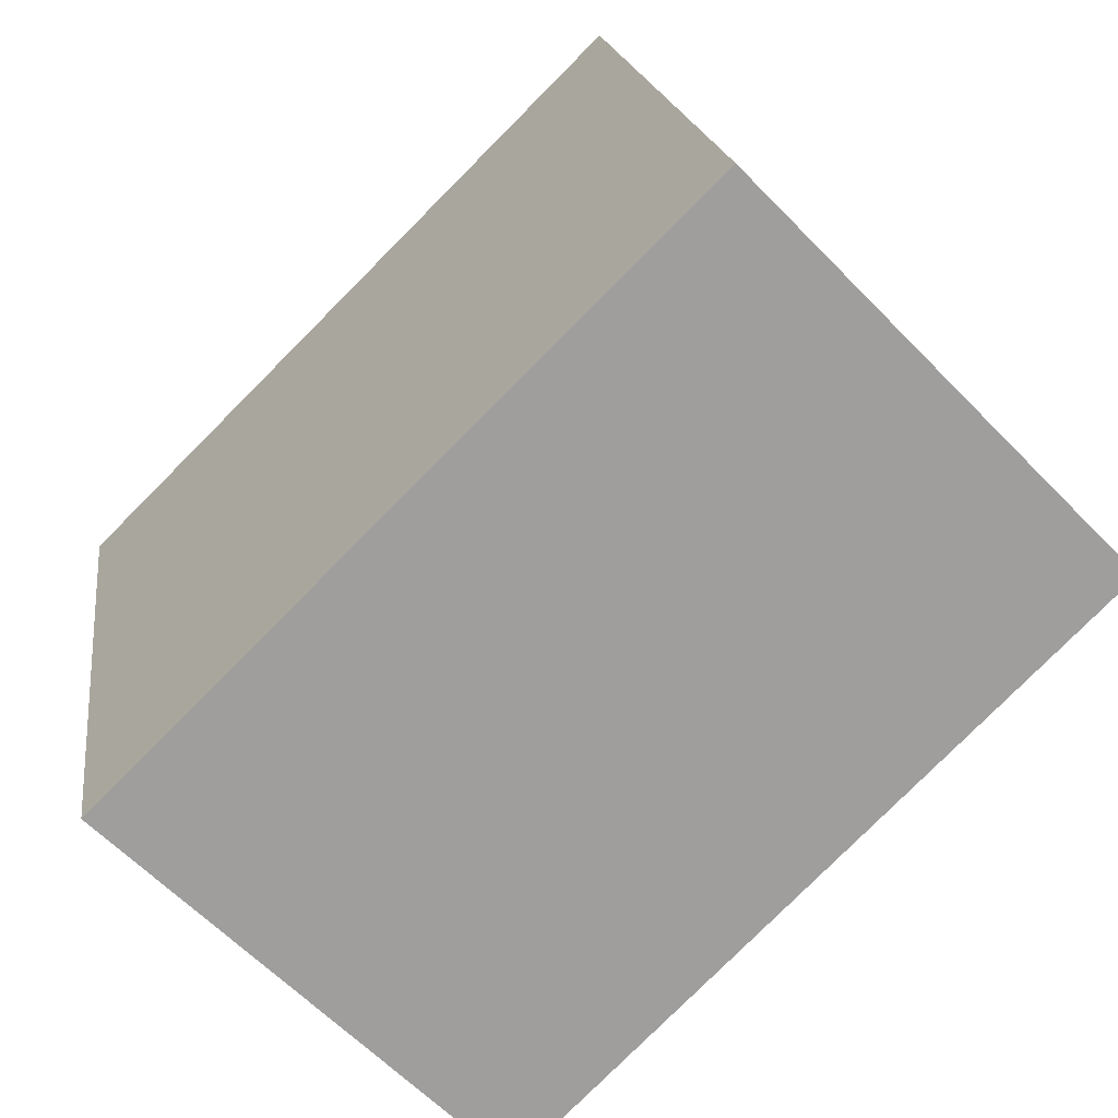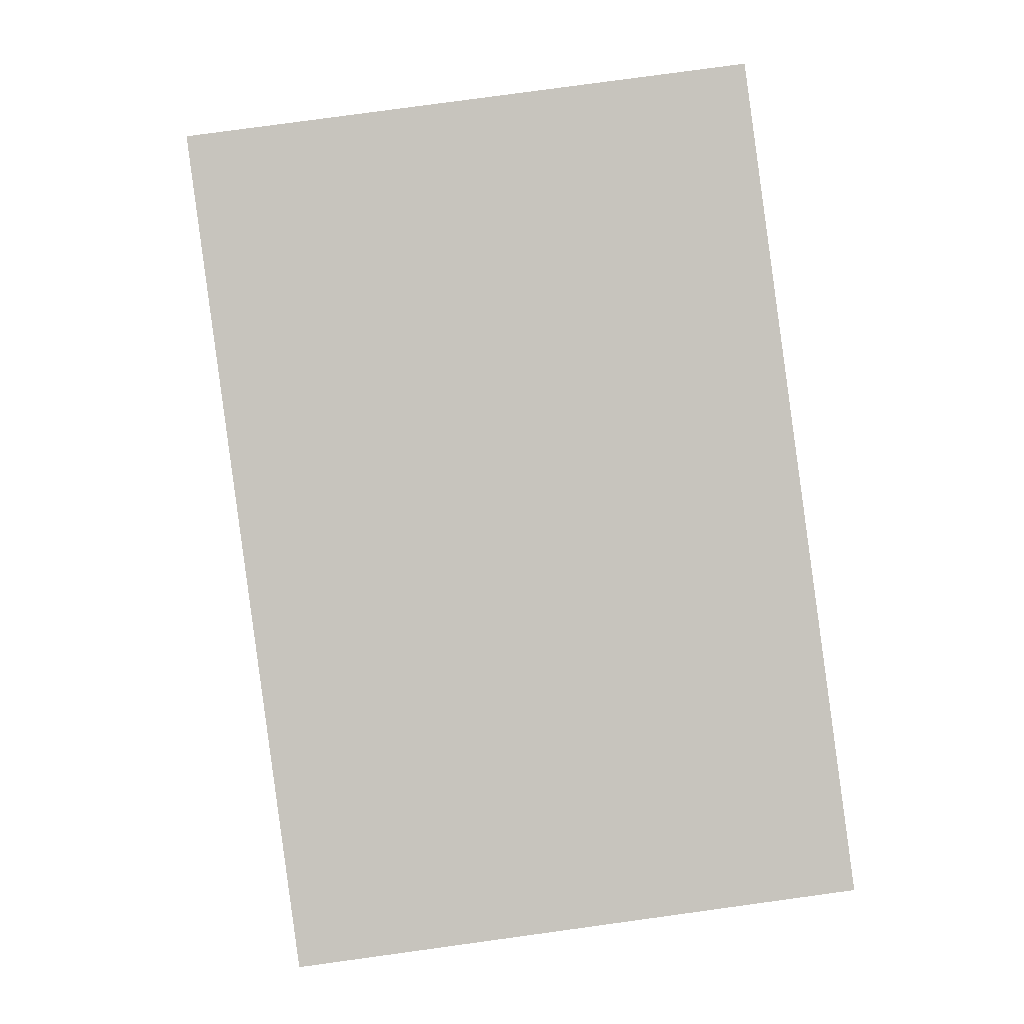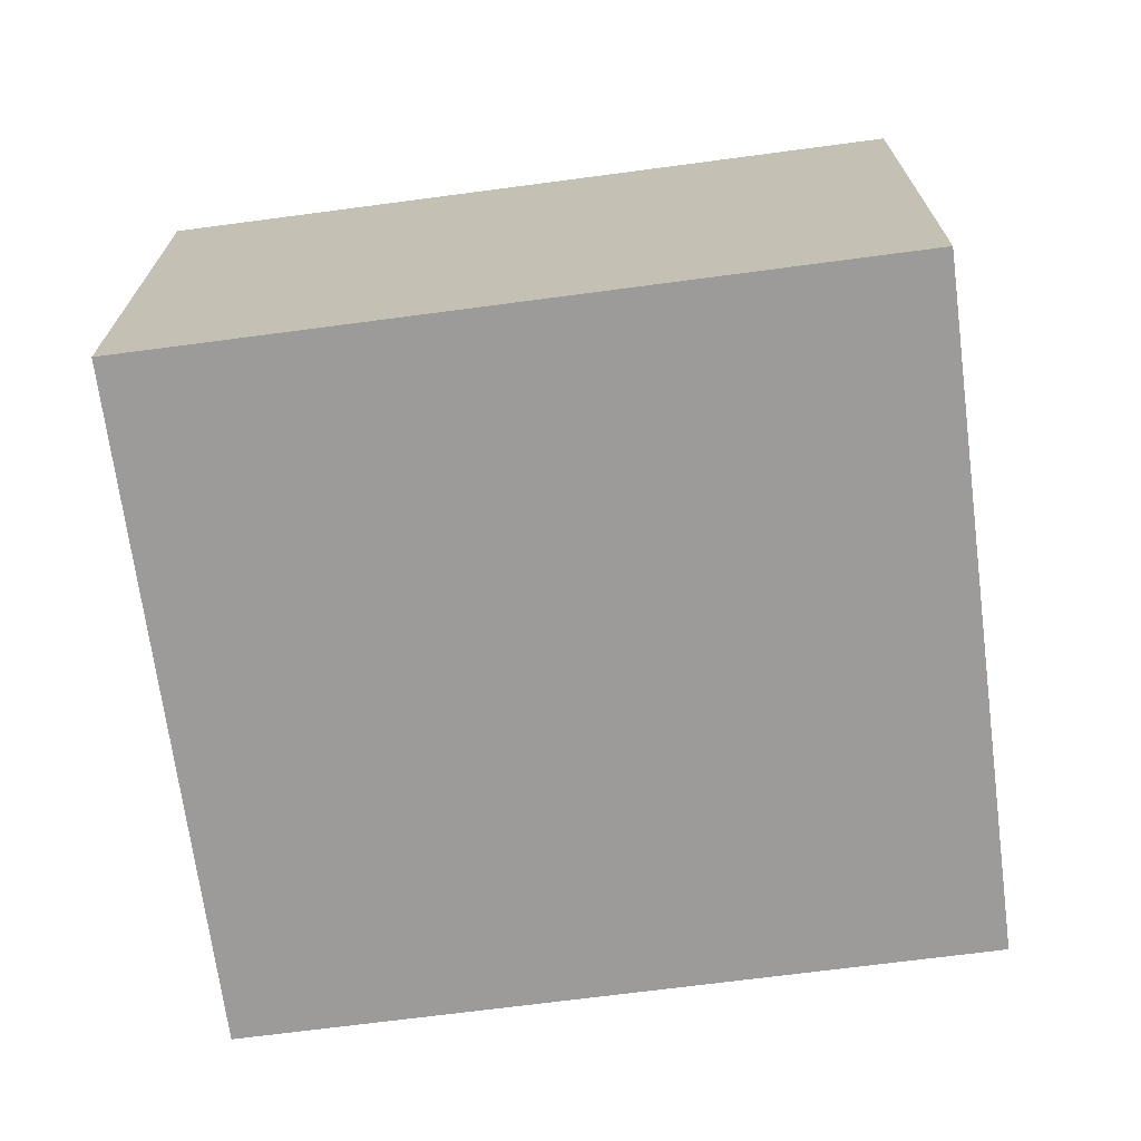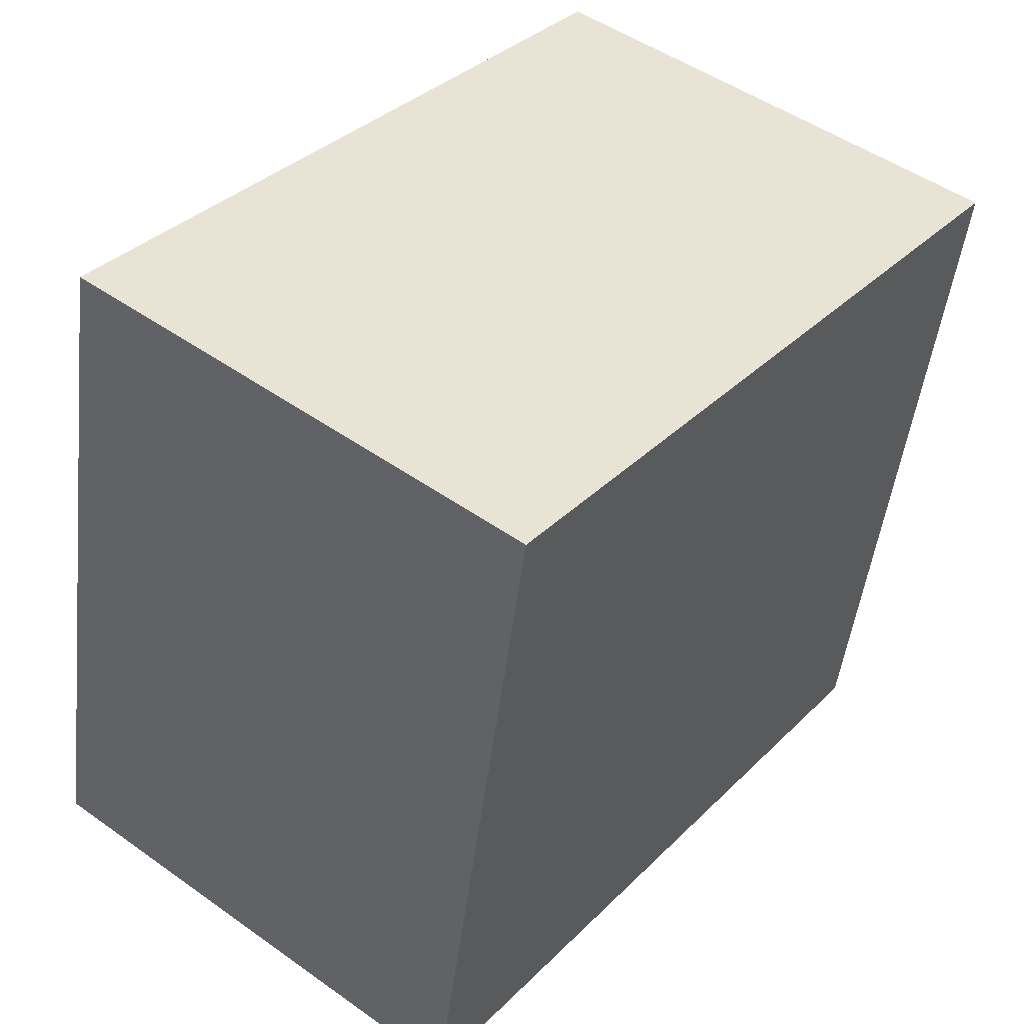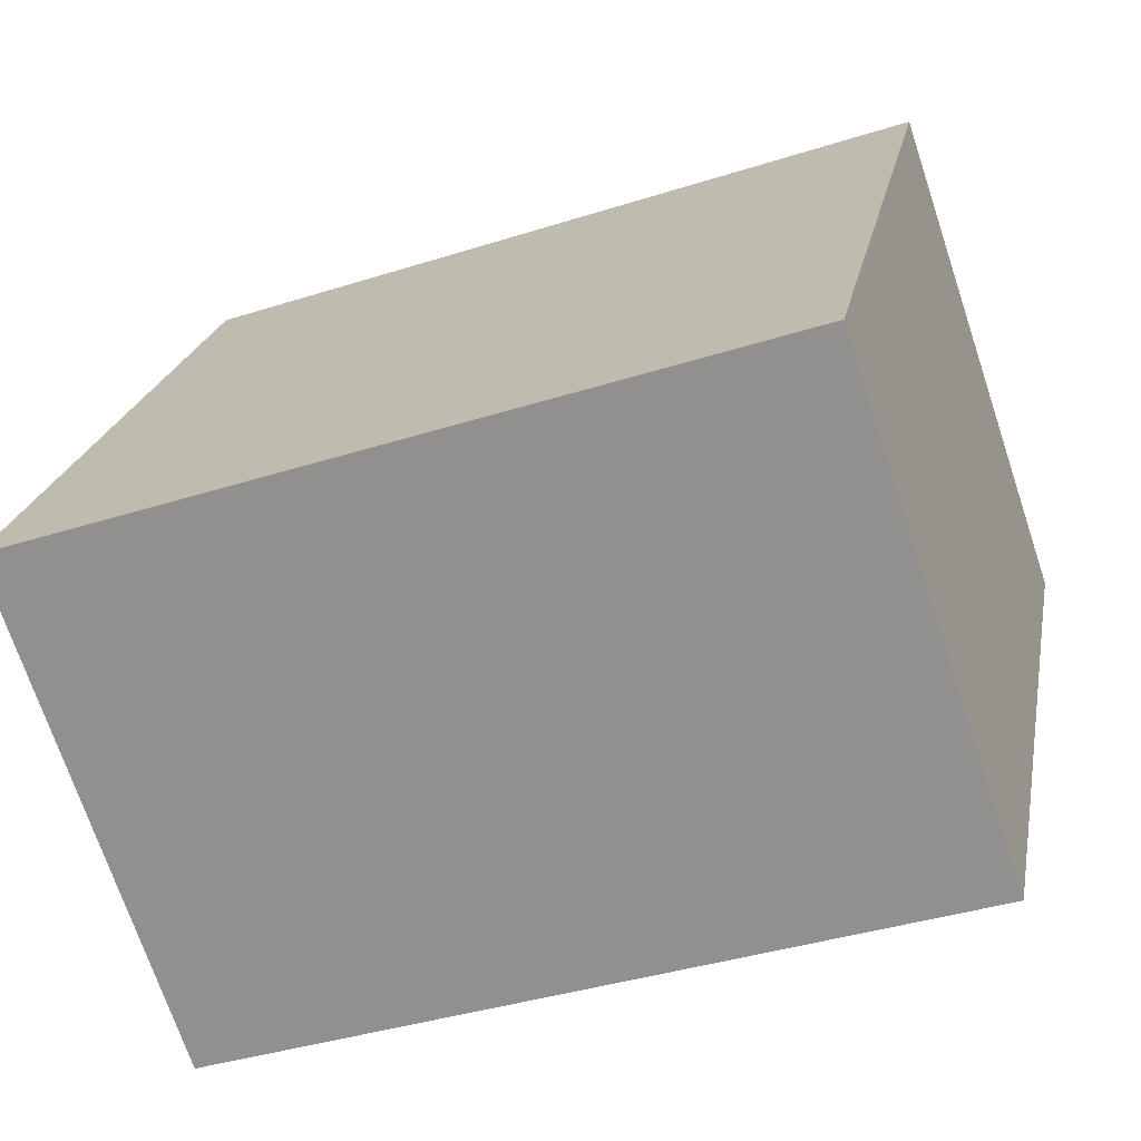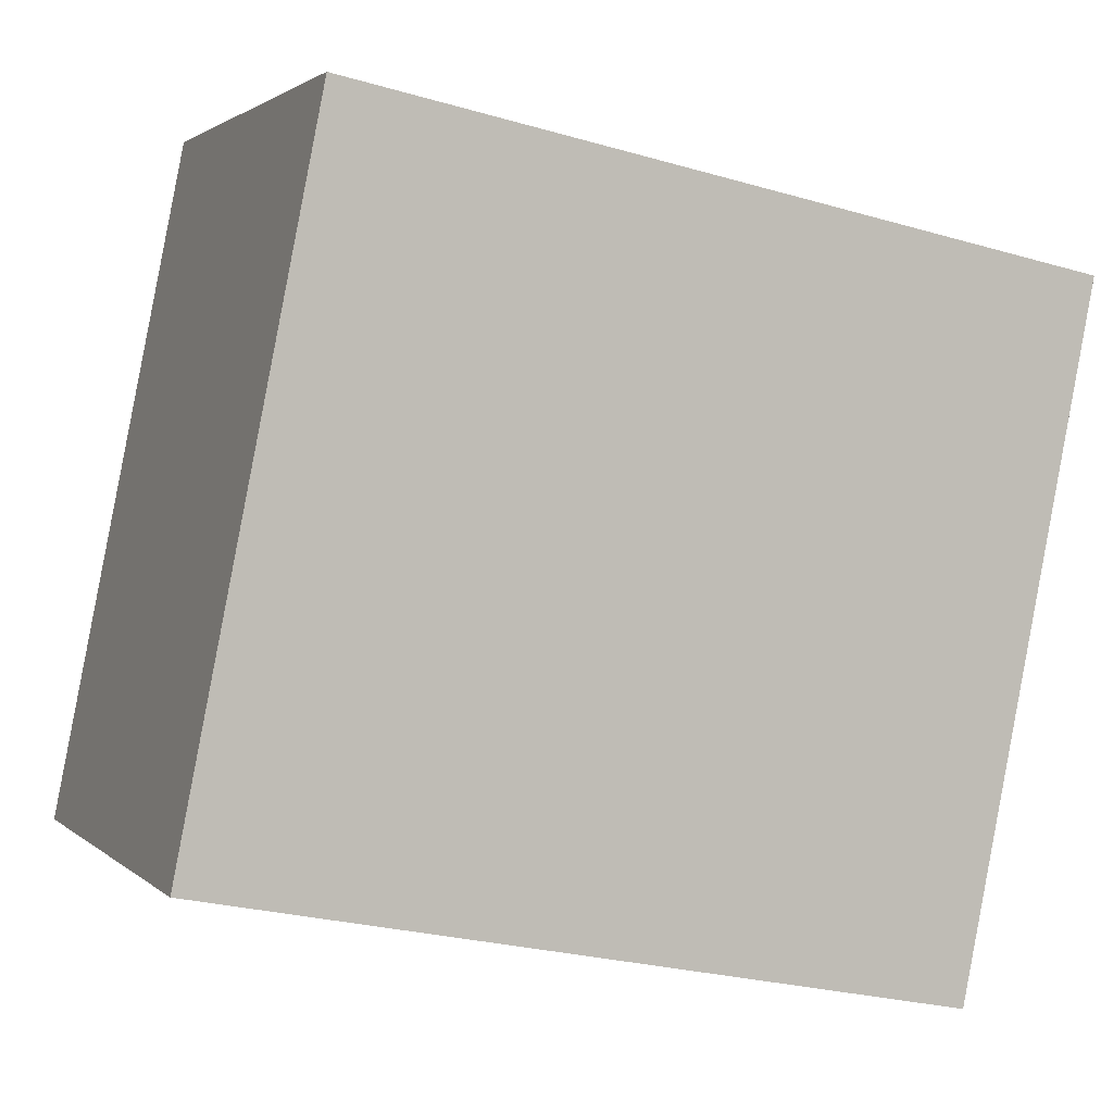
<metadata>
{"format":"obj","ext":"obj","renderer":"f3d","projection":"perspective","resolution":1024,"background":"white","views":[{"elev":-62.6,"azim":44.0,"up":"+Z"},{"elev":79.3,"azim":-97.8,"up":"+Z"},{"elev":-69.8,"azim":-3.8,"up":"+Y"},{"elev":48.9,"azim":128.3,"up":"+Z"},{"elev":-71.6,"azim":-161.5,"up":"+Z"},{"elev":2.0,"azim":158.6,"up":"+Z"}]}
</metadata>
<code>
v  0 1.639 1.004e-16
v  2.827 1.639 -1.706
v  0.437 1.639 -2.184
v  2.392 1.639 0.479
v  0.437 1.337e-16 -2.184
v  0 0 0
v  2.392 -2.933e-17 0.479
v  2.827 1.045e-16 -1.706
g defaultobject
f 1 2 3
f 2 1 4
f 5 1 3
f 1 5 6
f 6 4 1
f 4 6 7
f 7 2 4
f 2 7 8
f 8 3 2
f 3 8 5
f 5 7 6
f 7 5 8

</code>
